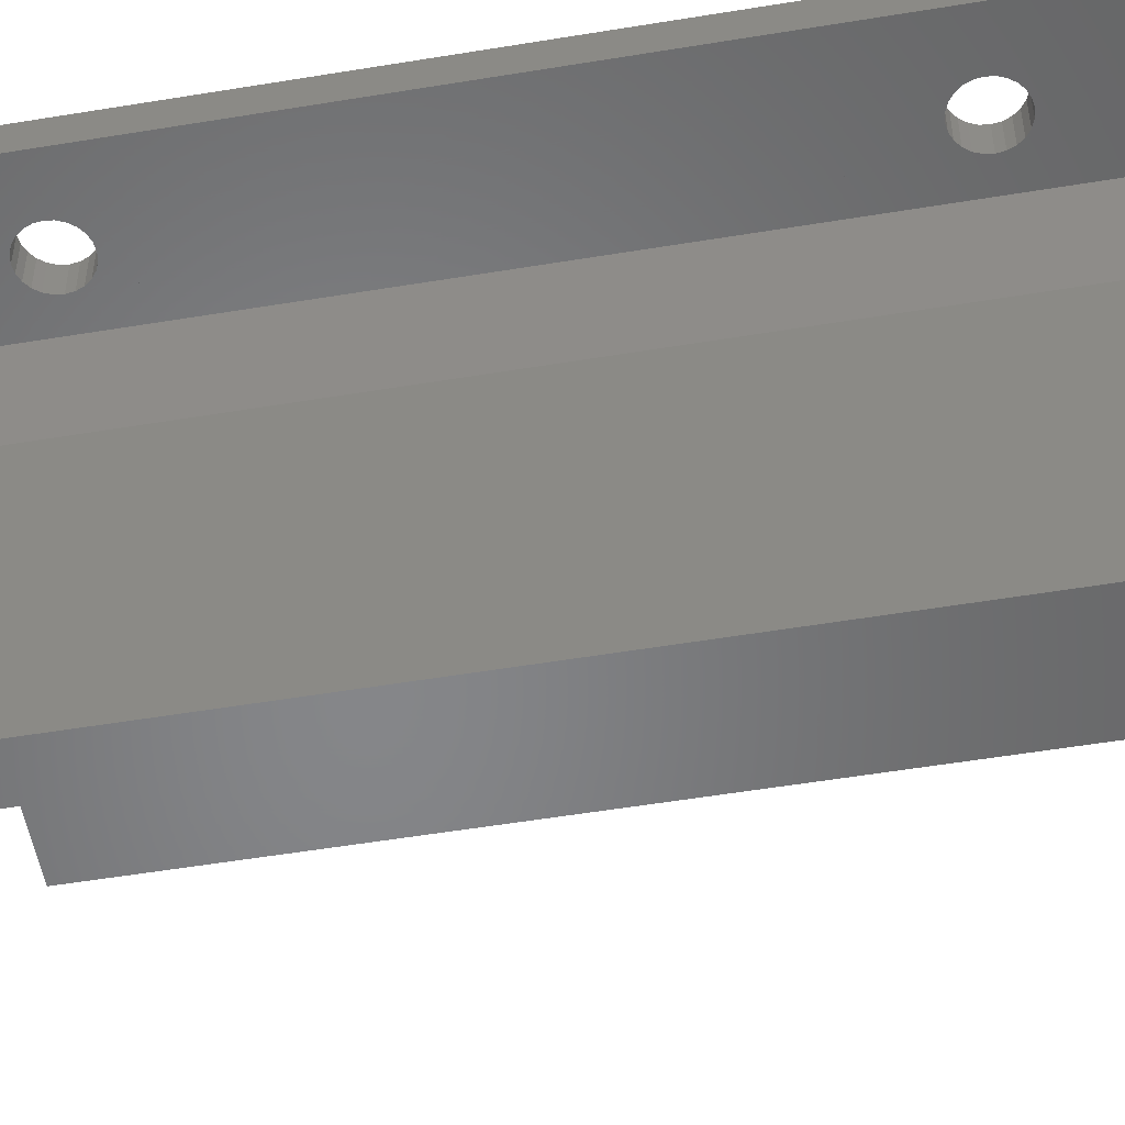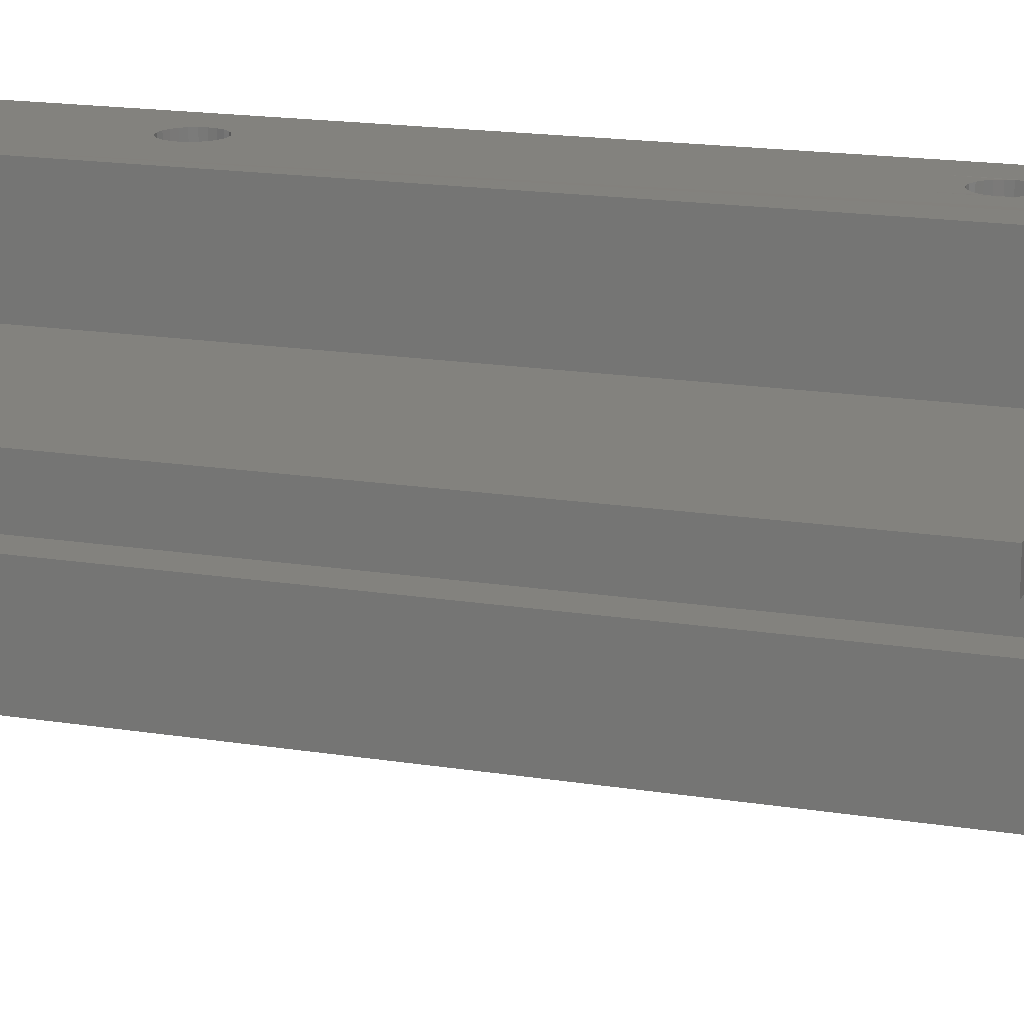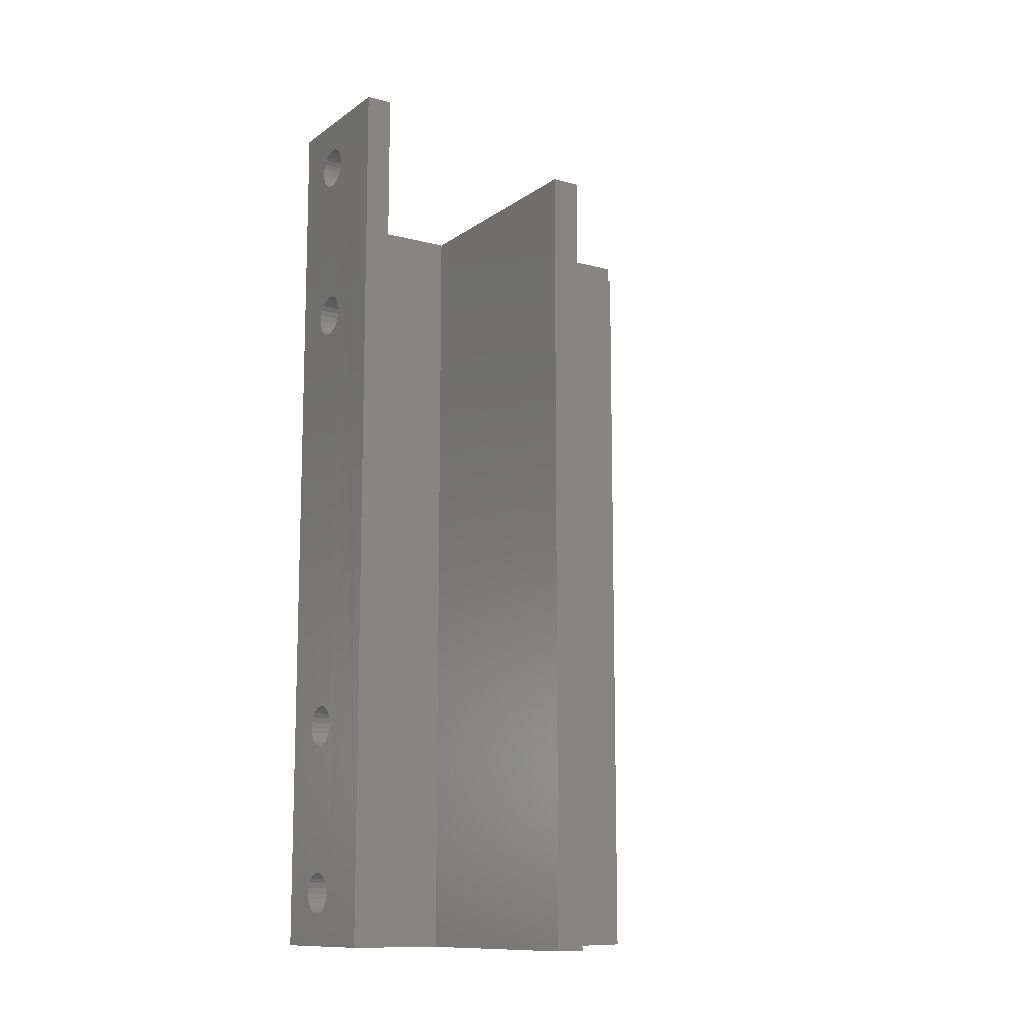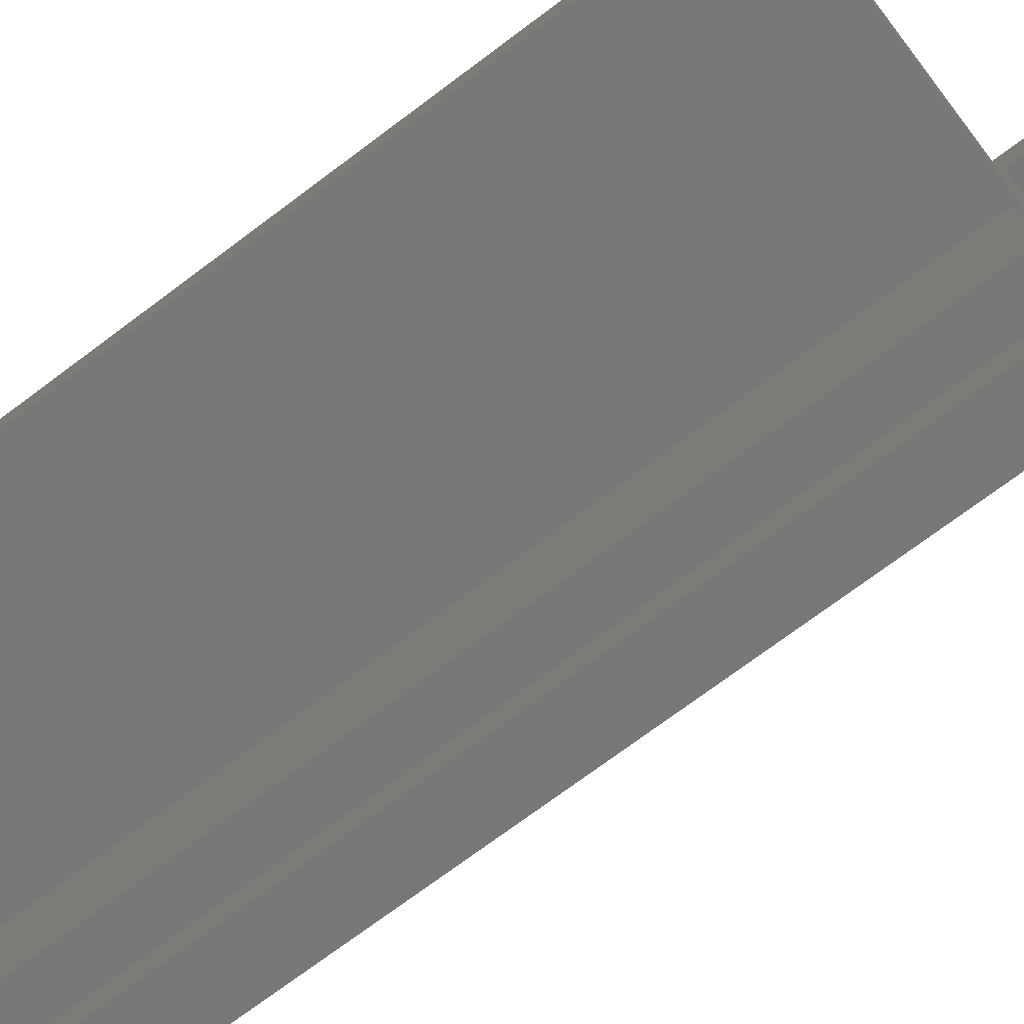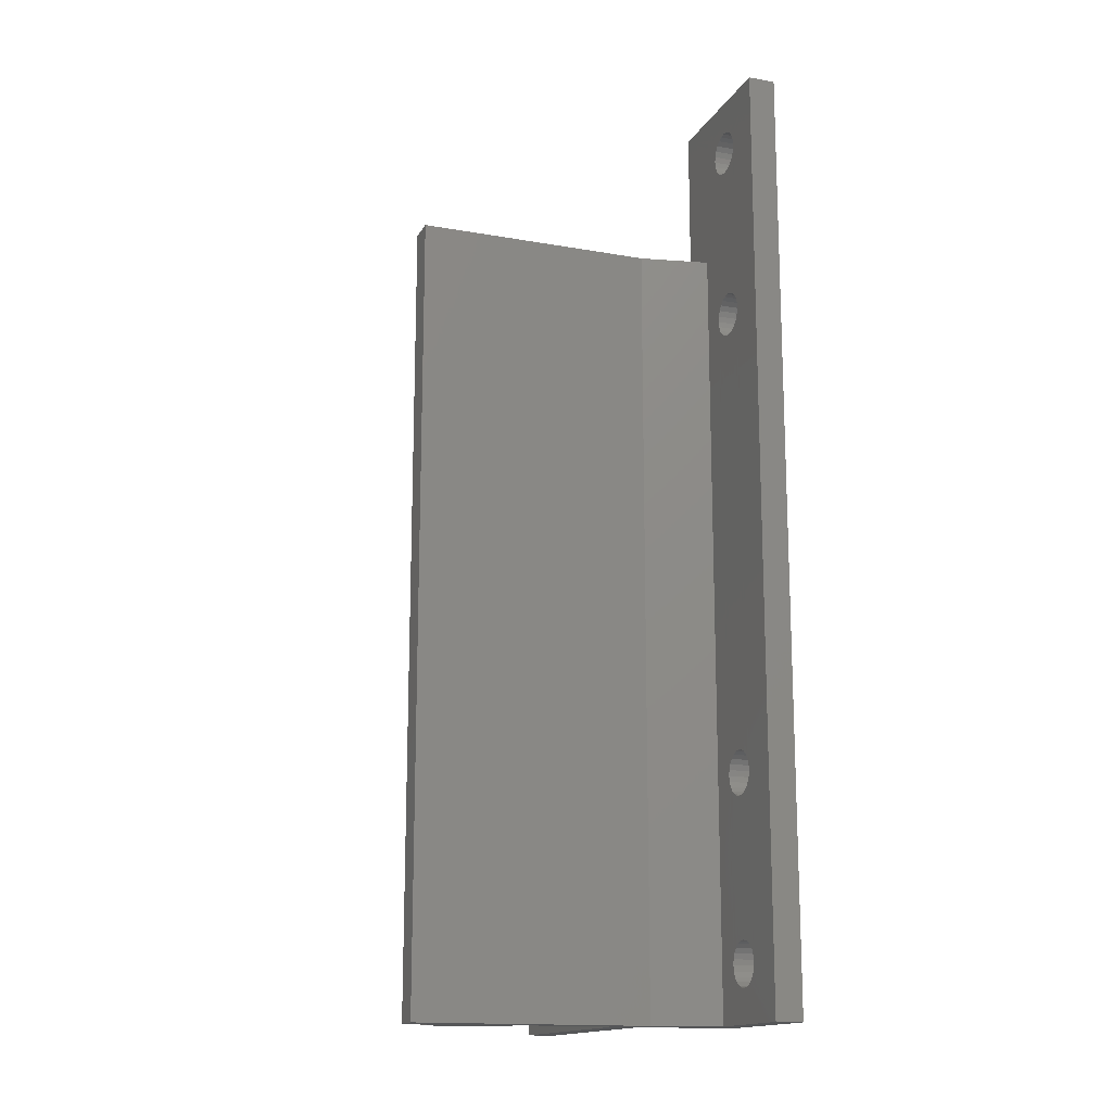
<metadata>
{"format":"stl","ext":"stl","renderer":"f3d","projection":"perspective","resolution":1024,"background":"white","views":[{"elev":-53.1,"azim":100.1,"up":"+Y"},{"elev":16.6,"azim":-71.6,"up":"+Y"},{"elev":-11.9,"azim":-122.1,"up":"+Z"},{"elev":-71.3,"azim":-52.9,"up":"+Y"},{"elev":-15.4,"azim":69.5,"up":"+Z"}]}
</metadata>
<code>
# stl→obj: 236 verts, 484 faces
v 392.9 1017 5.545
v 392.5 1019 5.386
v 392.9 1019 5.545
v 392.5 1017 5.386
v 392.1 1019 5.131
v 392.1 1017 5.131
v 391.9 1019 4.8
v 391.9 1017 4.8
v 391.7 1019 4.414
v 391.7 1017 4.414
v 391.7 1019 4
v 391.7 1017 4
v 391.9 1019 3.2
v 391.7 1017 3.586
v 391.9 1017 3.2
v 391.7 1019 3.586
v 392.1 1019 2.869
v 392.5 1017 2.614
v 392.5 1019 2.614
v 392.1 1017 2.869
v 392.9 1017 2.455
v 392.9 1019 2.455
v 393.3 1017 2.4
v 393.3 1019 2.4
v 393.7 1017 2.455
v 393.7 1019 2.455
v 394.1 1019 2.614
v 394.4 1017 2.869
v 394.4 1019 2.869
v 394.1 1017 2.614
v 394.8 1017 3.586
v 394.7 1019 3.2
v 394.7 1017 3.2
v 394.8 1019 3.586
v 394.9 1017 4
v 394.9 1019 4
v 394.8 1017 4.414
v 394.8 1019 4.414
v 394.7 1017 4.8
v 394.7 1019 4.8
v 394.4 1017 5.131
v 394.1 1019 5.386
v 394.4 1019 5.131
v 394.1 1017 5.386
v 393.7 1019 5.545
v 393.7 1017 5.545
v 393.3 1019 5.6
v 393.3 1017 5.6
v 397.9 1019 1.233e-09
v 397.9 1017 68
v 397.9 1017 5.857e-12
v 397.9 1019 68
v 389.9 1017 4.774e-12
v 386.9 1019 1.232e-09
v 386.9 1012 6.017e-12
v 388.9 1012 5.114e-12
v 369.9 1010 5.72e-12
v 369.9 1012 6.739e-12
v 386.9 1010 5.72e-12
v 388.9 994.8 2.409e-12
v 386.9 1003 4.319e-12
v 386.9 996.8 3.067e-12
v 384.4 996.8 -1.169e-15
v 386.9 994.8 2.409e-12
v 384.4 1003 3.417e-12
v 386.9 1012 56.5
v 386.9 1017 56.5
v 386.9 1019 68
v 386.9 1017 68
v 386.9 1010 56.5
v 369.9 1010 56.5
v 388.9 994.8 56.5
v 388.9 1012 56.5
v 384.4 996.8 56.5
v 384.4 1003 56.5
v 391.7 1019 17
v 391.7 1017 16.59
v 391.7 1019 16.59
v 391.7 1017 17
v 391.7 1017 64
v 391.7 1017 51
v 391.7 1017 63.59
v 391.7 1017 51.41
v 391.9 1017 63.2
v 391.9 1017 51.8
v 392.1 1017 62.87
v 392.1 1017 52.13
v 392.5 1017 62.61
v 392.5 1017 52.39
v 392.9 1017 62.45
v 392.9 1017 52.55
v 393.3 1017 62.4
v 393.3 1017 52.6
v 393.7 1017 62.45
v 393.7 1017 52.55
v 394.1 1017 62.61
v 394.1 1017 52.39
v 394.4 1017 62.87
v 394.4 1017 52.13
v 394.7 1017 63.2
v 394.7 1017 51.8
v 394.8 1017 63.59
v 394.8 1017 51.41
v 394.9 1017 64
v 394.9 1017 51
v 391.7 1017 50.59
v 391.7 1017 17.41
v 391.9 1017 50.2
v 391.9 1017 17.8
v 392.1 1017 49.87
v 392.1 1017 18.13
v 392.5 1017 49.61
v 392.5 1017 18.39
v 392.9 1017 49.45
v 392.9 1017 18.55
v 393.3 1017 49.4
v 393.3 1017 18.6
v 393.7 1017 49.45
v 393.7 1017 18.55
v 394.1 1017 49.61
v 394.1 1017 18.39
v 394.4 1017 49.87
v 394.4 1017 18.13
v 394.7 1017 50.2
v 394.7 1017 17.8
v 394.8 1017 50.59
v 394.8 1017 17.41
v 394.9 1017 17
v 389.9 1017 56.5
v 391.7 1017 64.41
v 391.9 1017 64.8
v 392.1 1017 65.13
v 392.5 1017 65.39
v 392.9 1017 65.55
v 393.3 1017 65.6
v 393.7 1017 65.55
v 394.1 1017 65.39
v 394.4 1017 65.13
v 394.7 1017 64.8
v 394.8 1017 64.41
v 391.9 1017 16.2
v 392.1 1017 15.87
v 392.5 1017 15.61
v 392.9 1017 15.45
v 393.3 1017 15.4
v 393.7 1017 15.45
v 394.1 1017 15.61
v 394.4 1017 15.87
v 394.7 1017 16.2
v 394.8 1017 16.59
v 391.9 1019 16.2
v 392.1 1019 15.87
v 392.9 1019 15.45
v 392.5 1019 15.61
v 393.7 1019 15.45
v 393.3 1019 15.4
v 394.1 1019 15.61
v 394.4 1019 15.87
v 394.7 1019 16.2
v 394.8 1019 16.59
v 394.9 1019 17
v 394.8 1019 17.41
v 394.7 1019 17.8
v 394.4 1019 18.13
v 394.1 1019 18.39
v 393.7 1019 18.55
v 393.3 1019 18.6
v 392.9 1019 18.55
v 392.5 1019 18.39
v 392.1 1019 18.13
v 391.9 1019 17.8
v 391.7 1019 17.41
v 386.9 1003 56.5
v 386.9 996.8 56.5
v 369.9 1012 56.5
v 386.9 994.8 56.5
v 392.9 1019 49.45
v 392.5 1019 49.61
v 392.1 1019 49.87
v 391.6 1019 53.94
v 391.7 1019 51.41
v 391.7 1019 51
v 391.9 1019 51.8
v 392.1 1019 52.13
v 392.5 1019 52.39
v 395 1019 53.94
v 392.9 1019 52.55
v 393.3 1019 52.6
v 393.7 1019 52.55
v 394.1 1019 52.39
v 394.4 1019 52.13
v 394.7 1019 51.8
v 394.8 1019 51.41
v 394.9 1019 51
v 395 1019 48.06
v 396.7 1019 51
v 391.6 1019 48.06
v 389.9 1019 51
v 391.7 1019 50.59
v 391.9 1019 50.2
v 393.3 1019 49.4
v 393.7 1019 49.45
v 394.1 1019 49.61
v 394.4 1019 49.87
v 394.7 1019 50.2
v 394.8 1019 50.59
v 391.6 1019 66.94
v 391.6 1019 61.06
v 389.9 1019 64
v 391.7 1019 64
v 391.7 1019 64.41
v 391.9 1019 64.8
v 392.1 1019 65.13
v 392.5 1019 65.39
v 395 1019 66.94
v 392.9 1019 65.55
v 393.3 1019 65.6
v 393.7 1019 65.55
v 394.1 1019 65.39
v 394.4 1019 65.13
v 394.7 1019 64.8
v 394.8 1019 64.41
v 394.9 1019 64
v 392.5 1019 62.61
v 395 1019 61.06
v 392.1 1019 62.87
v 391.9 1019 63.2
v 391.7 1019 63.59
v 392.9 1019 62.45
v 393.3 1019 62.4
v 393.7 1019 62.45
v 394.1 1019 62.61
v 394.4 1019 62.87
v 394.7 1019 63.2
v 394.8 1019 63.59
v 396.7 1019 64
f 1 2 3
f 2 1 4
f 4 5 2
f 5 4 6
f 7 6 8
f 6 7 5
f 9 8 10
f 8 9 7
f 11 10 12
f 10 11 9
f 13 14 15
f 14 13 16
f 17 18 19
f 18 17 20
f 16 12 14
f 12 16 11
f 17 15 20
f 15 17 13
f 19 21 22
f 21 19 18
f 22 23 24
f 23 22 21
f 24 25 26
f 25 24 23
f 27 28 29
f 28 27 30
f 26 30 27
f 30 26 25
f 31 32 33
f 32 31 34
f 35 34 31
f 34 35 36
f 33 29 28
f 29 33 32
f 37 36 35
f 36 37 38
f 39 38 37
f 38 39 40
f 41 42 43
f 42 41 44
f 41 40 39
f 40 41 43
f 44 45 42
f 45 44 46
f 46 47 45
f 47 46 48
f 48 3 47
f 3 48 1
f 49 50 51
f 50 49 52
f 51 53 49
f 54 53 55
f 53 54 49
f 55 53 56
f 55 57 58
f 57 55 56
f 57 56 59
f 59 56 60
f 59 60 61
f 61 60 62
f 61 62 63
f 62 60 64
f 63 65 61
f 66 54 55
f 54 66 67
f 54 67 68
f 68 67 69
f 57 70 71
f 70 57 59
f 56 72 60
f 72 56 73
f 74 65 63
f 65 74 75
f 76 77 78
f 77 76 79
f 80 81 82
f 81 80 12
f 82 81 83
f 82 83 84
f 84 83 85
f 84 85 86
f 86 85 87
f 86 87 88
f 88 87 89
f 88 89 90
f 90 89 91
f 90 91 92
f 92 91 93
f 92 93 94
f 94 93 95
f 94 95 96
f 96 95 97
f 96 97 98
f 98 97 99
f 98 99 100
f 100 99 101
f 100 101 102
f 102 101 103
f 102 103 104
f 104 103 105
f 79 106 81
f 106 79 107
f 106 107 108
f 108 107 109
f 108 109 110
f 110 109 111
f 110 111 112
f 112 111 113
f 112 113 114
f 114 113 115
f 114 115 116
f 116 115 117
f 116 117 118
f 118 117 119
f 118 119 120
f 120 119 121
f 120 121 122
f 122 121 123
f 122 123 124
f 124 123 125
f 124 125 126
f 126 125 127
f 126 127 105
f 105 127 128
f 53 12 80
f 12 53 14
f 14 53 15
f 15 53 20
f 20 53 18
f 18 53 51
f 18 51 21
f 21 51 23
f 23 51 25
f 25 51 30
f 30 51 28
f 28 51 33
f 33 51 31
f 31 51 35
f 35 51 128
f 128 51 50
f 129 69 67
f 69 129 130
f 69 130 131
f 69 131 132
f 69 132 133
f 69 133 50
f 130 129 80
f 80 129 53
f 50 133 134
f 50 134 135
f 50 135 136
f 50 136 137
f 50 137 138
f 50 138 139
f 50 139 140
f 50 140 104
f 50 104 105
f 50 105 128
f 12 79 81
f 79 12 10
f 79 10 77
f 77 10 8
f 77 8 141
f 141 8 6
f 141 6 142
f 142 6 4
f 142 4 143
f 143 4 1
f 143 1 144
f 144 1 48
f 144 48 145
f 145 48 46
f 145 46 146
f 146 46 44
f 146 44 147
f 147 44 41
f 147 41 148
f 148 41 39
f 148 39 149
f 149 39 37
f 149 37 150
f 150 37 35
f 150 35 128
f 78 141 151
f 141 78 77
f 151 142 152
f 142 151 141
f 143 153 154
f 153 143 144
f 142 154 152
f 154 142 143
f 145 155 156
f 155 145 146
f 144 156 153
f 156 144 145
f 146 157 155
f 157 146 147
f 147 158 157
f 158 147 148
f 148 159 158
f 159 148 149
f 149 160 159
f 160 149 150
f 150 161 160
f 161 150 128
f 128 162 161
f 162 128 127
f 127 163 162
f 163 127 125
f 125 164 163
f 164 125 123
f 165 119 166
f 119 165 121
f 164 121 165
f 121 164 123
f 167 115 168
f 115 167 117
f 166 117 167
f 117 166 119
f 168 113 169
f 113 168 115
f 169 111 170
f 111 169 113
f 170 109 171
f 109 170 111
f 171 107 172
f 107 171 109
f 172 79 76
f 79 172 107
f 173 65 75
f 65 173 61
f 63 174 74
f 174 63 62
f 71 58 57
f 58 71 175
f 173 59 61
f 59 173 70
f 66 58 175
f 58 66 55
f 64 72 176
f 72 64 60
f 176 62 64
f 62 176 174
f 69 52 68
f 52 69 50
f 112 177 178
f 177 112 114
f 110 178 179
f 178 110 112
f 180 181 182
f 181 180 183
f 183 180 184
f 184 180 185
f 185 180 186
f 185 186 187
f 187 186 188
f 188 186 189
f 189 186 190
f 190 186 191
f 191 186 192
f 192 186 193
f 193 186 194
f 194 186 195
f 195 186 196
f 180 197 198
f 197 180 182
f 197 182 199
f 197 199 200
f 197 200 179
f 197 179 178
f 197 178 195
f 195 178 177
f 195 177 201
f 195 201 202
f 195 202 203
f 195 203 204
f 195 204 205
f 195 205 206
f 195 206 194
f 207 208 209
f 208 207 210
f 210 207 211
f 211 207 212
f 212 207 213
f 213 207 214
f 214 207 215
f 214 215 216
f 216 215 217
f 217 215 218
f 218 215 219
f 219 215 220
f 220 215 221
f 221 215 222
f 222 215 223
f 208 224 225
f 224 208 226
f 226 208 227
f 227 208 228
f 228 208 210
f 225 224 229
f 225 229 230
f 225 230 231
f 225 231 232
f 225 232 233
f 225 233 234
f 225 234 235
f 225 235 223
f 225 223 215
f 225 215 236
f 134 214 216
f 214 134 133
f 140 221 222
f 221 140 139
f 102 223 235
f 223 102 104
f 104 222 223
f 222 104 140
f 100 235 234
f 235 100 102
f 139 220 221
f 220 139 138
f 98 234 233
f 234 98 100
f 228 84 227
f 84 228 82
f 227 86 226
f 86 227 84
f 224 90 229
f 90 224 88
f 211 80 210
f 80 211 130
f 210 82 228
f 82 210 80
f 188 91 187
f 91 188 93
f 200 106 108
f 106 200 199
f 126 205 124
f 205 126 206
f 199 81 106
f 81 199 182
f 103 194 105
f 194 103 193
f 187 89 185
f 89 187 91
f 190 95 189
f 95 190 97
f 189 93 188
f 93 189 95
f 105 206 126
f 206 105 194
f 124 204 122
f 204 124 205
f 114 201 177
f 201 114 116
f 118 203 202
f 203 118 120
f 179 108 110
f 108 179 200
f 120 204 203
f 204 120 122
f 226 88 224
f 88 226 86
f 116 202 201
f 202 116 118
f 212 130 211
f 130 212 131
f 101 193 103
f 193 101 192
f 99 192 101
f 192 99 191
f 191 97 190
f 97 191 99
f 133 213 214
f 213 133 132
f 135 216 217
f 216 135 134
f 74 173 75
f 71 66 175
f 66 71 73
f 73 71 70
f 73 70 72
f 72 70 173
f 72 173 174
f 174 173 74
f 72 174 176
f 66 129 67
f 129 66 73
f 229 92 230
f 92 229 90
f 230 94 231
f 94 230 92
f 231 96 232
f 96 231 94
f 137 218 219
f 218 137 136
f 232 98 233
f 98 232 96
f 138 219 220
f 219 138 137
f 136 217 218
f 217 136 135
f 213 131 212
f 131 213 132
f 185 87 184
f 87 185 89
f 181 85 83
f 85 181 183
f 183 87 85
f 87 183 184
f 182 83 81
f 83 182 181
f 129 56 53
f 56 129 73
f 76 9 11
f 9 76 78
f 9 78 7
f 7 78 151
f 7 151 5
f 5 151 152
f 5 152 2
f 2 152 154
f 2 154 3
f 3 154 153
f 3 153 47
f 47 153 156
f 47 156 45
f 45 156 155
f 45 155 42
f 42 155 157
f 42 157 43
f 43 157 158
f 43 158 40
f 40 158 159
f 40 159 38
f 38 159 160
f 38 160 36
f 36 160 161
f 197 76 11
f 76 197 195
f 76 195 172
f 172 195 171
f 171 195 170
f 170 195 169
f 169 195 168
f 168 195 167
f 167 195 166
f 166 195 165
f 165 195 164
f 164 195 163
f 163 195 162
f 162 195 161
f 208 198 209
f 198 208 180
f 180 208 225
f 180 225 186
f 186 225 196
f 196 225 236
f 68 209 54
f 209 68 207
f 207 68 52
f 207 52 215
f 215 52 236
f 54 19 49
f 19 54 17
f 17 54 13
f 13 54 16
f 16 54 11
f 11 54 198
f 198 54 209
f 11 198 197
f 49 19 22
f 49 22 24
f 49 24 26
f 49 26 27
f 49 27 29
f 49 29 32
f 49 32 34
f 49 34 36
f 49 36 161
f 49 161 195
f 49 195 196
f 49 196 236
f 49 236 52

</code>
